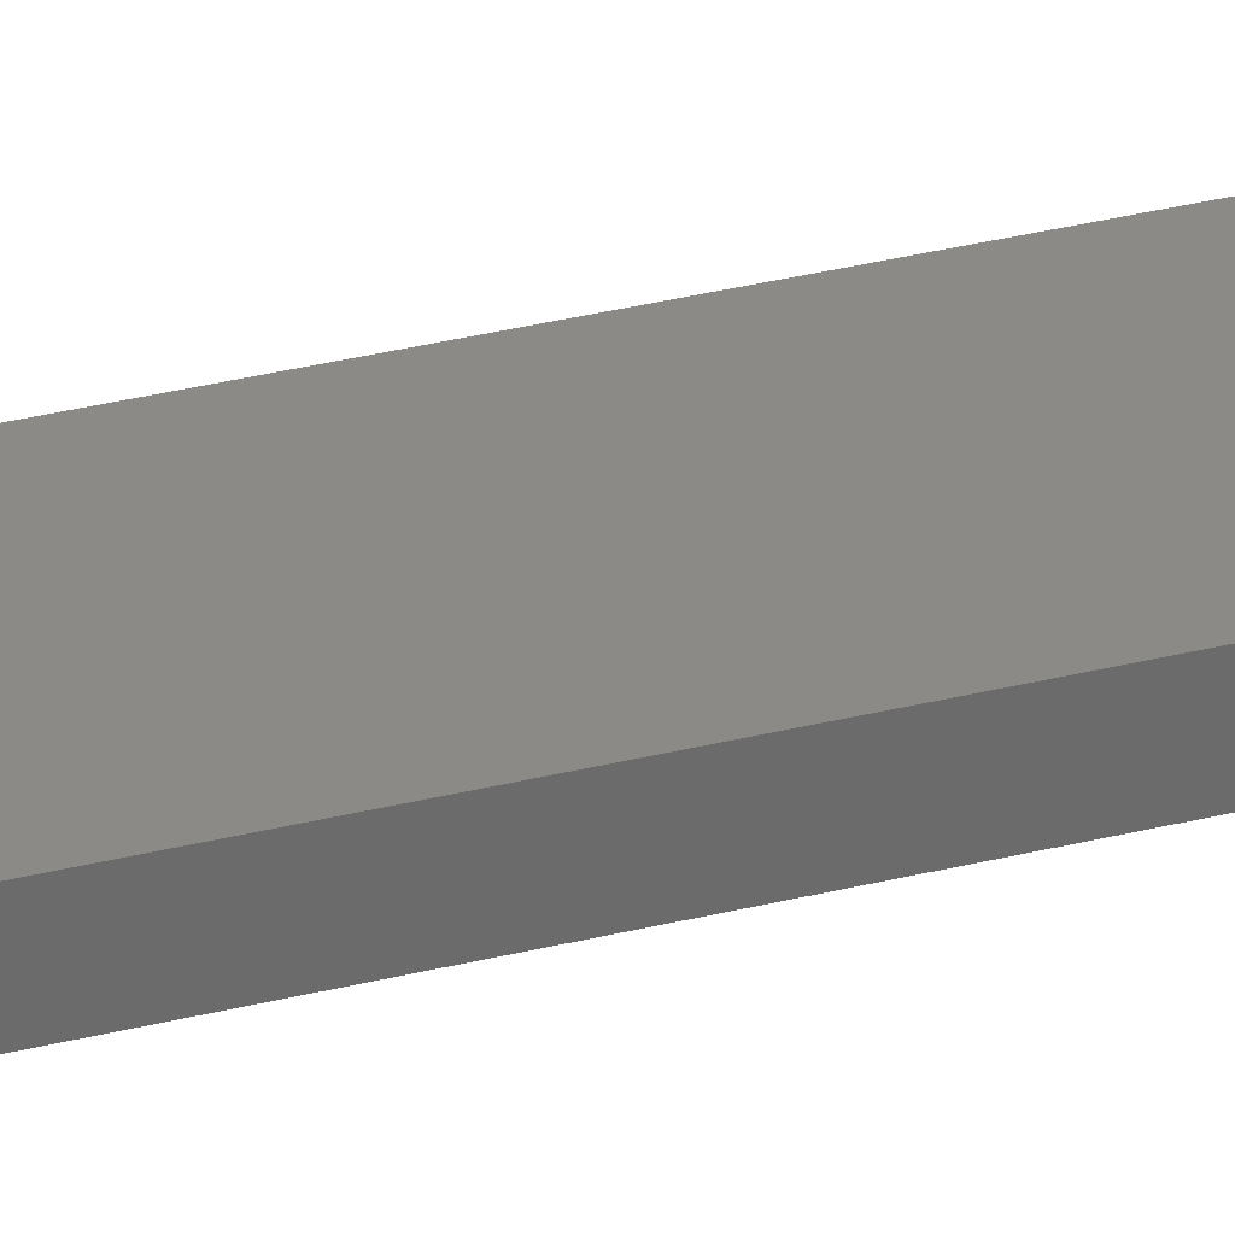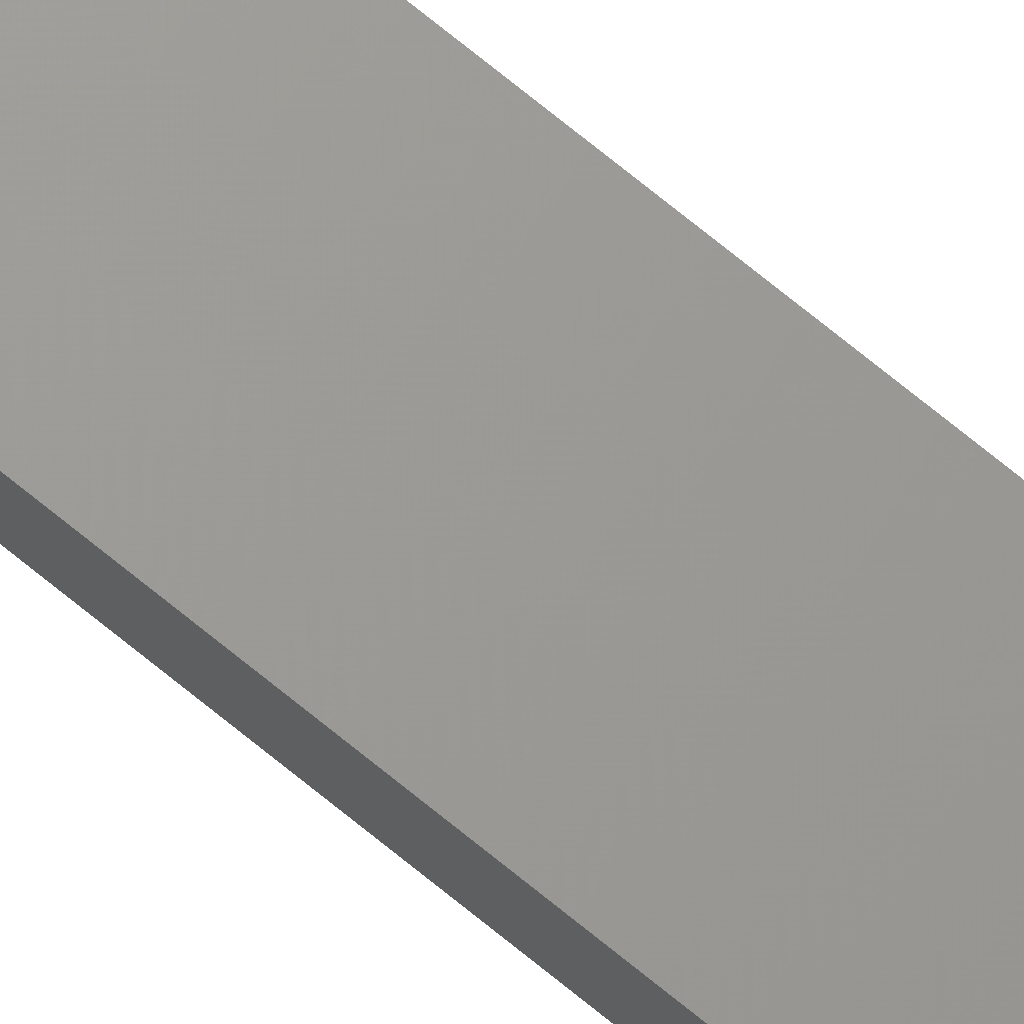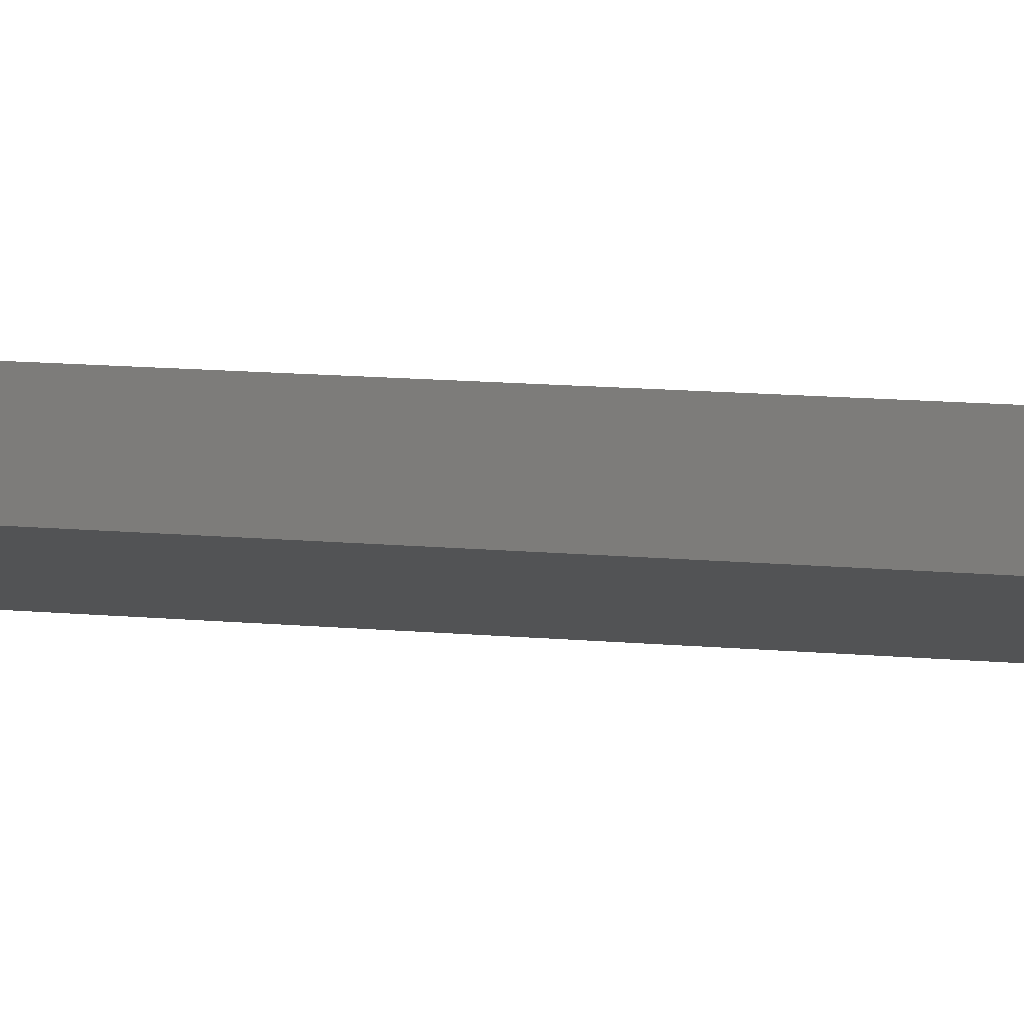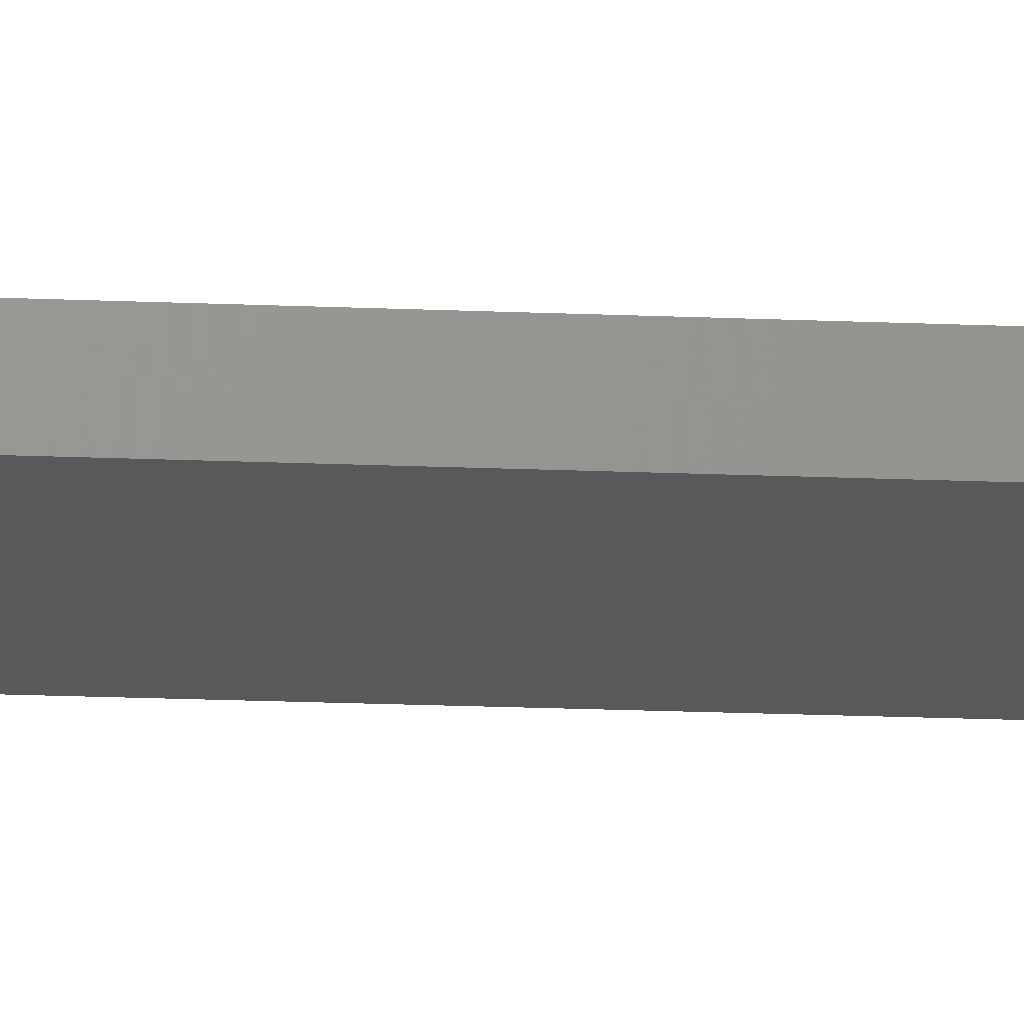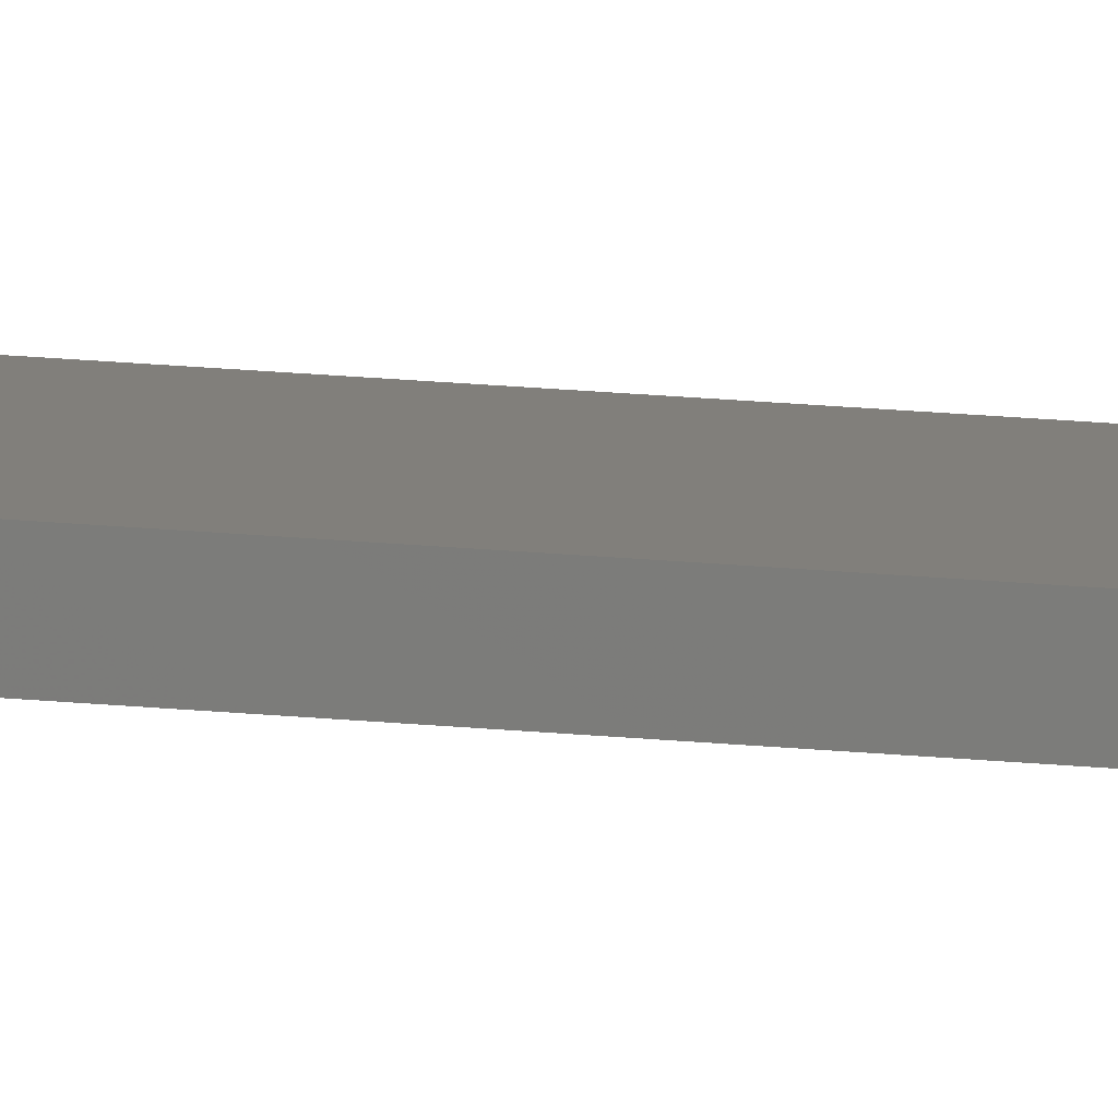
<metadata>
{"format":"stl","ext":"stl","renderer":"f3d","projection":"perspective","resolution":1024,"background":"white","views":[{"elev":19.2,"azim":60.0,"up":"+Y"},{"elev":78.6,"azim":-51.5,"up":"+Y"},{"elev":3.3,"azim":-50.3,"up":"+Y"},{"elev":-9.1,"azim":-99.5,"up":"+Y"},{"elev":25.0,"azim":-81.6,"up":"+Y"}]}
</metadata>
<code>
# stl→obj: 16 verts, 28 faces
v -19.02 -2.405 392.6
v -18.96 -2.419 392.6
v -18.96 -2.419 396.2
v -19.02 -2.405 396.2
v -19.09 -2.391 392.6
v -19.09 -2.391 396.2
v -19.15 -2.377 396.2
v -19.15 -2.377 392.6
v -19.14 -2.328 392.6
v -19.14 -2.328 396.2
v -18.95 -2.37 396.2
v -19.01 -2.356 392.6
v -19.01 -2.356 396.2
v -18.95 -2.37 392.6
v -19.08 -2.342 392.6
v -19.08 -2.342 396.2
f 1 2 3
f 1 3 4
f 5 4 6
f 5 6 7
f 5 1 4
f 8 5 7
f 9 8 7
f 9 7 10
f 11 12 13
f 14 12 11
f 13 15 16
f 16 15 10
f 12 15 13
f 15 9 10
f 2 14 11
f 2 11 3
f 9 15 8
f 15 5 8
f 15 12 5
f 12 1 5
f 12 14 1
f 14 2 1
f 16 10 7
f 6 16 7
f 13 16 6
f 4 13 6
f 3 11 13
f 3 13 4

</code>
